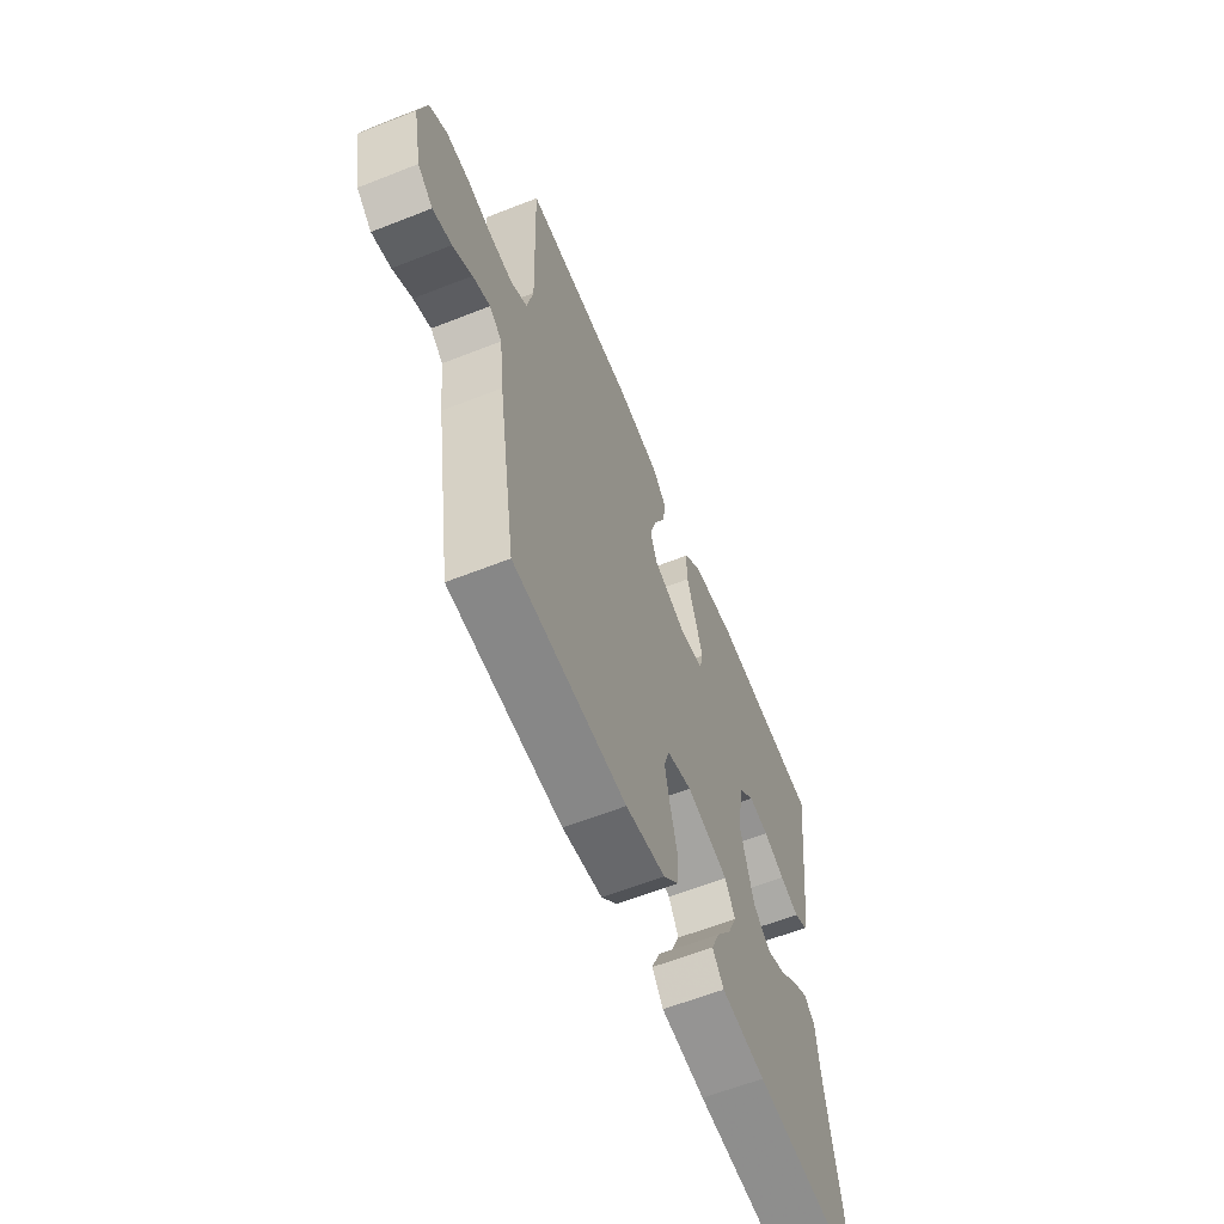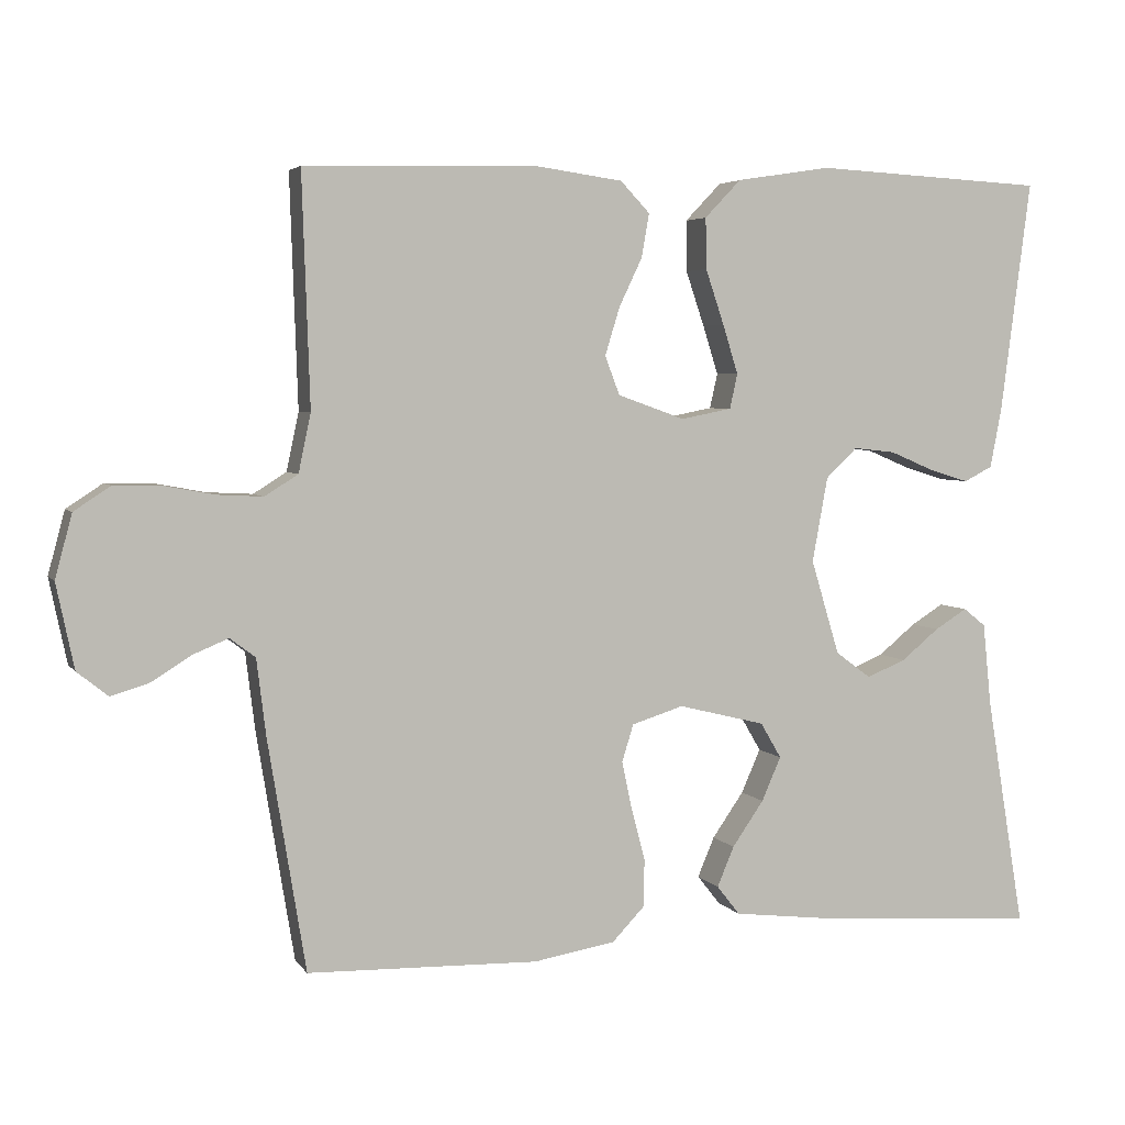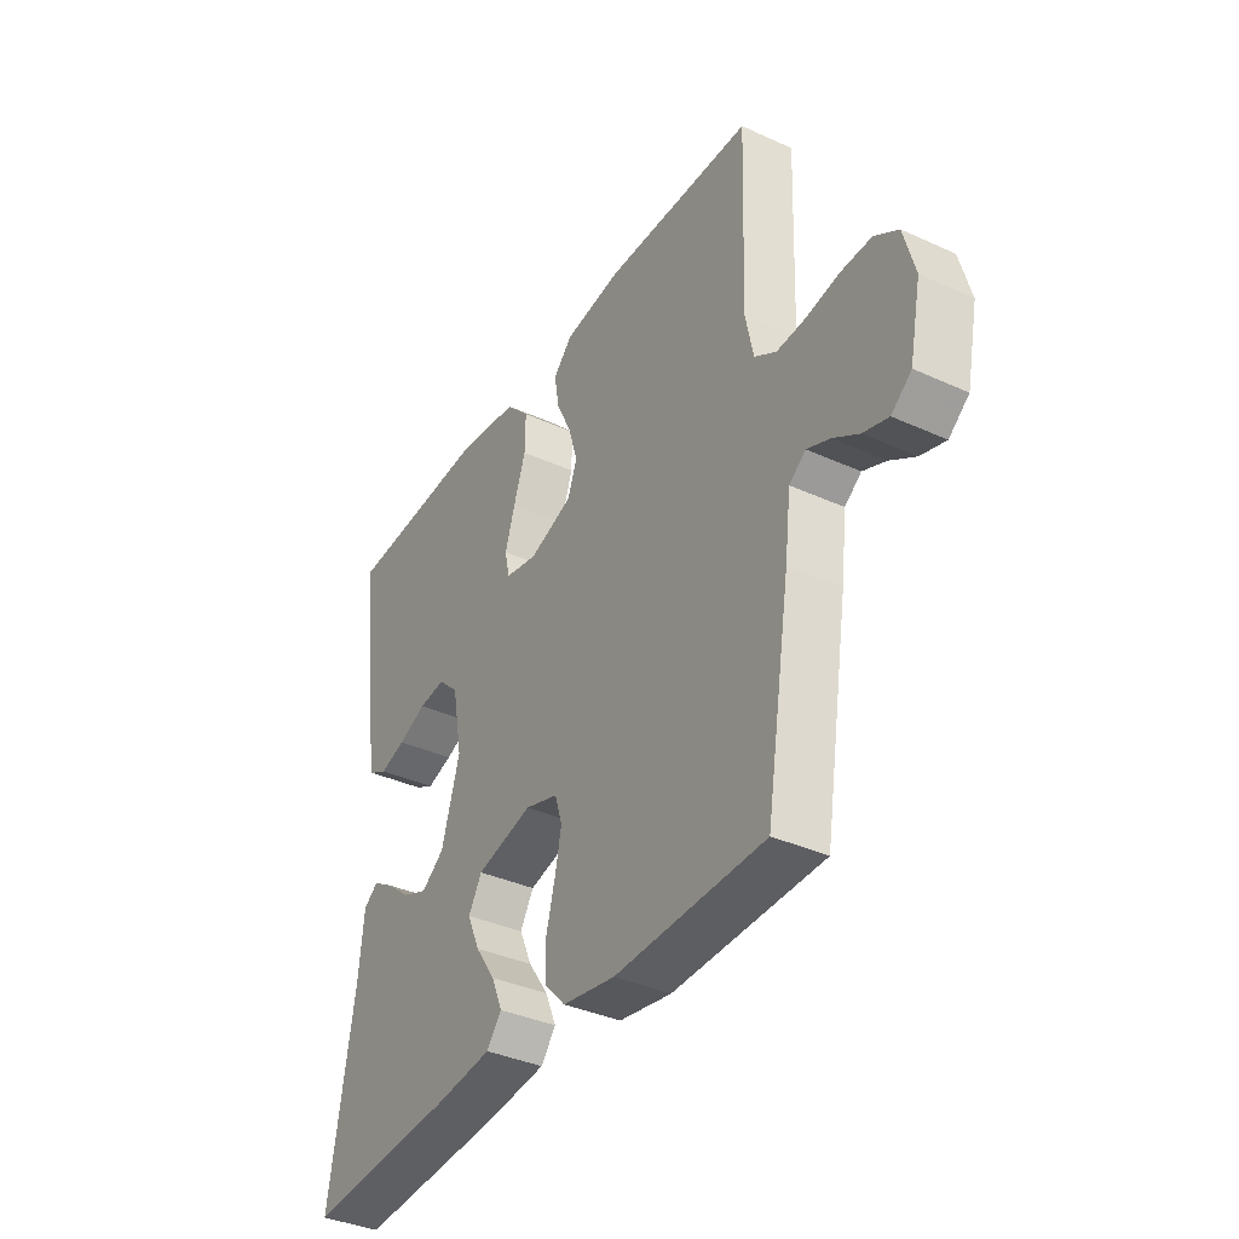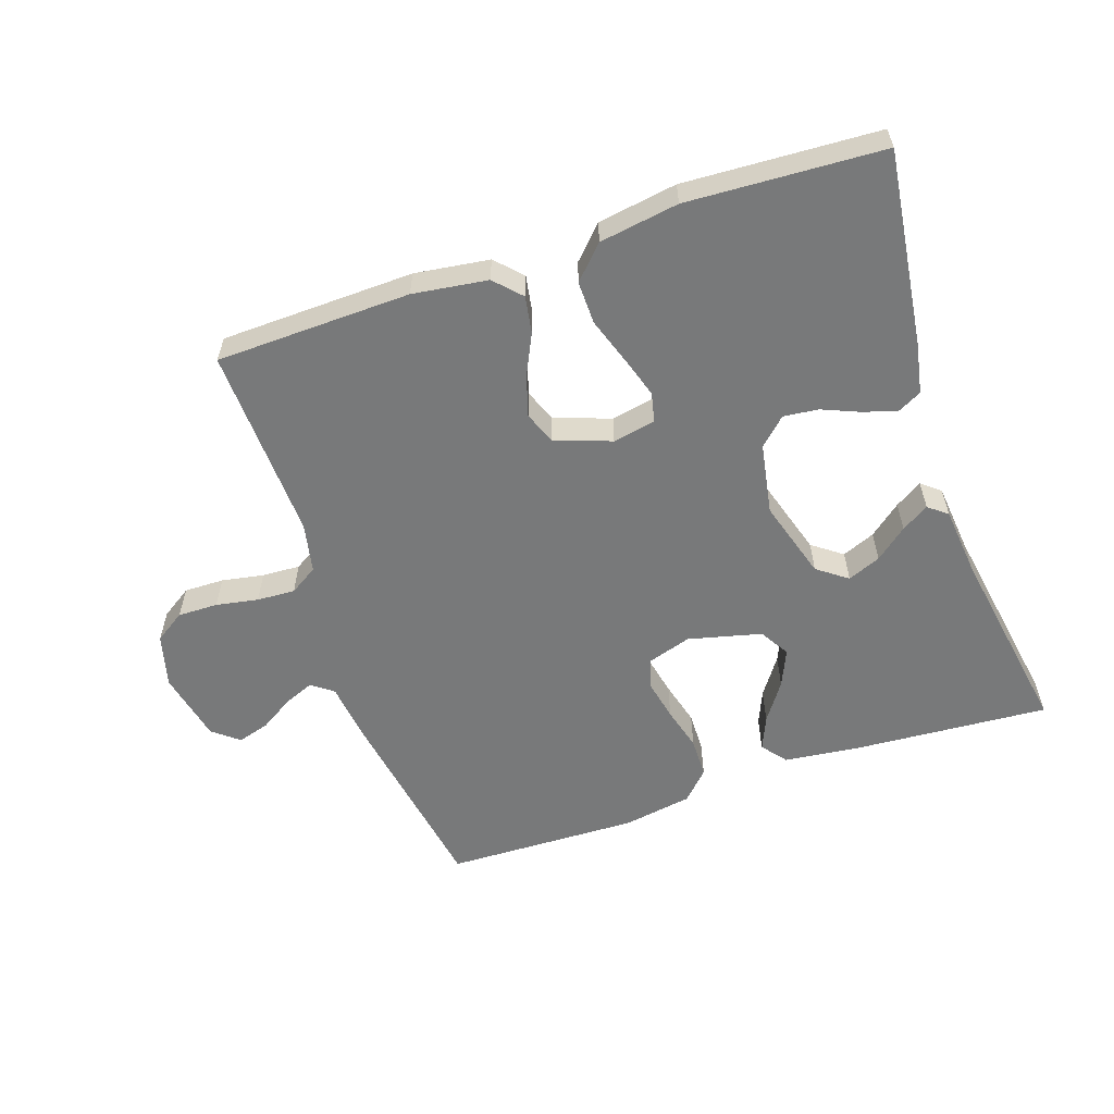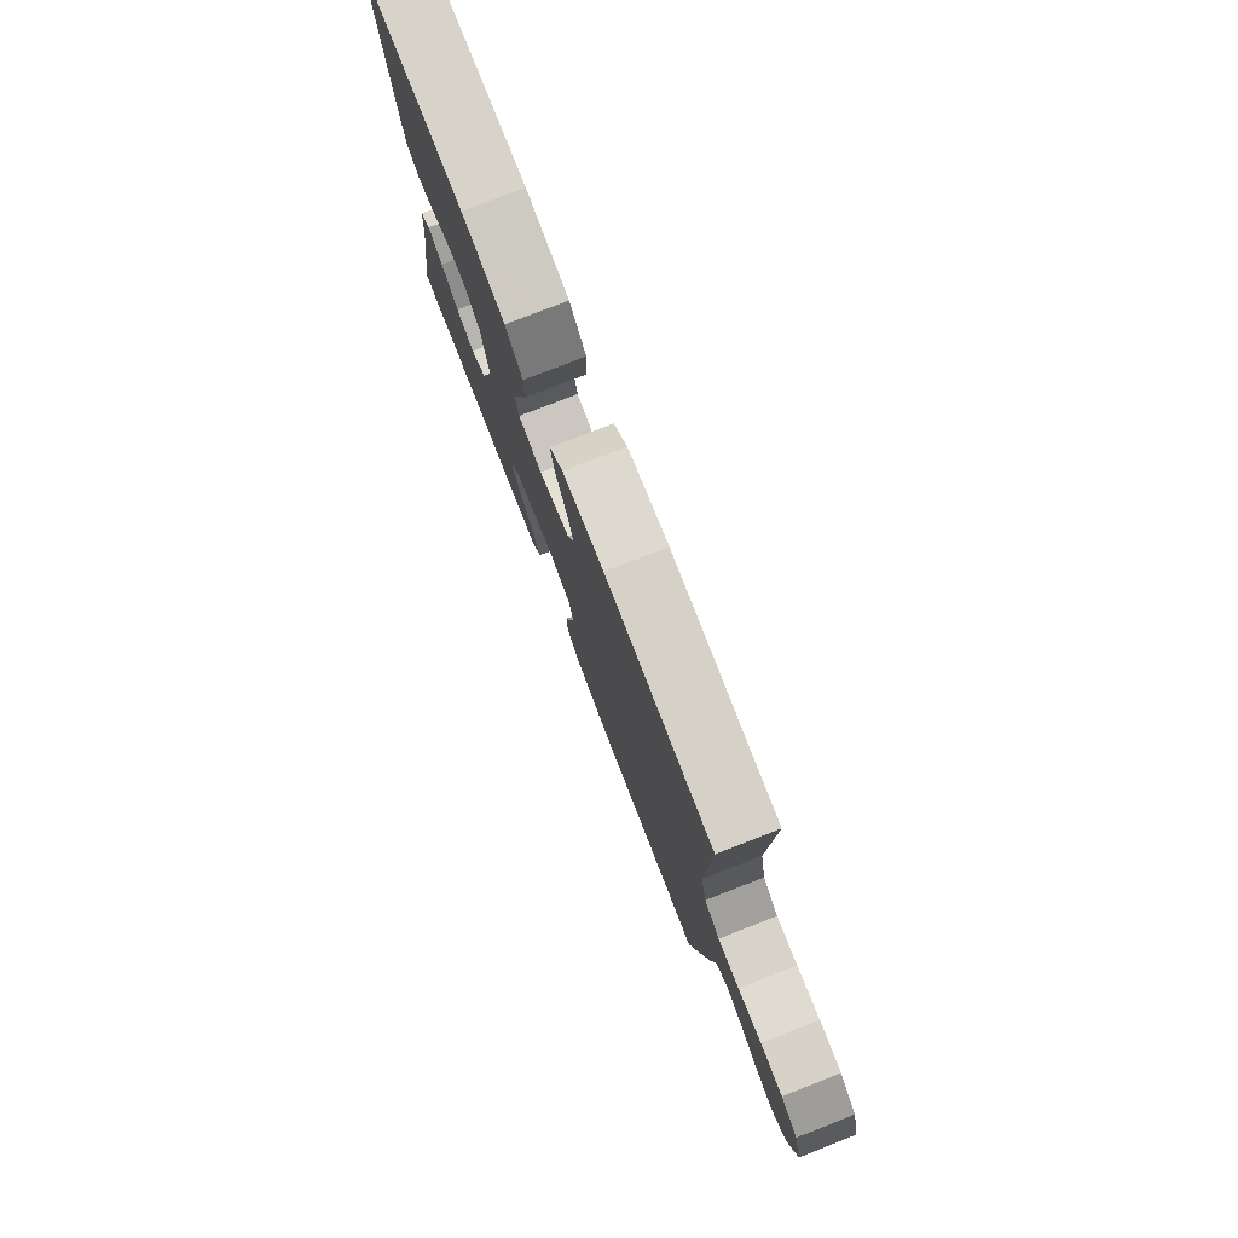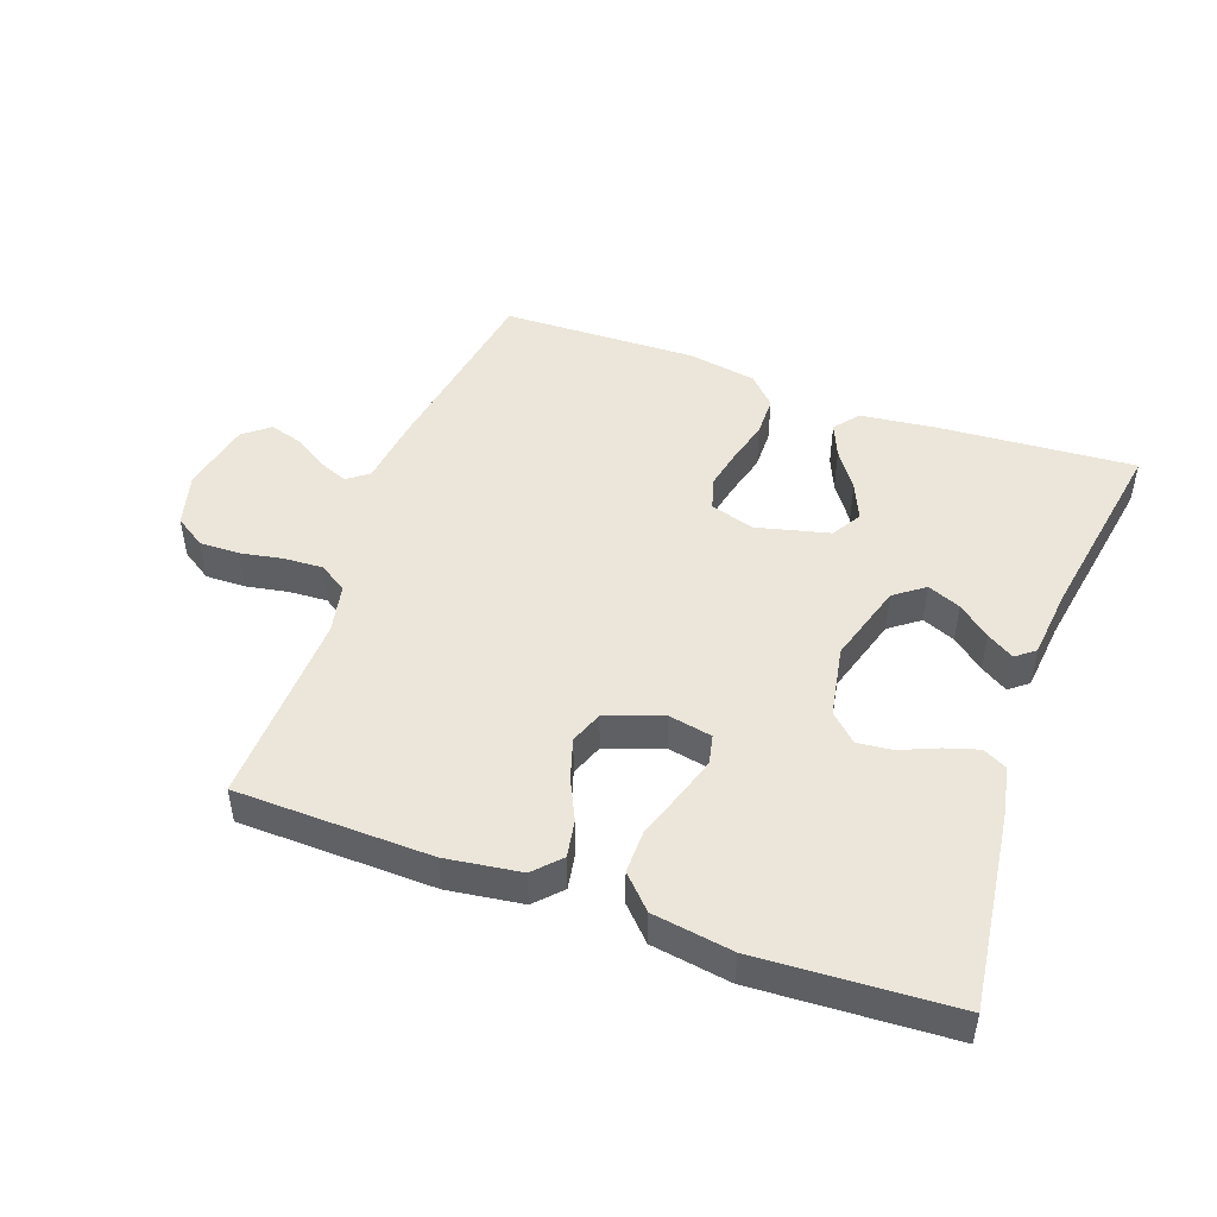
<metadata>
{"format":"obj","ext":"obj","renderer":"f3d","projection":"perspective","resolution":1024,"background":"white","views":[{"elev":-61.2,"azim":-68.1,"up":"+Z"},{"elev":4.3,"azim":-18.4,"up":"+Z"},{"elev":-37.1,"azim":-120.4,"up":"+Z"},{"elev":-57.7,"azim":18.8,"up":"+Y"},{"elev":78.2,"azim":-111.2,"up":"+Z"},{"elev":47.8,"azim":19.8,"up":"+Y"}]}
</metadata>
<code>
v 0.5 0.07 0.5
v 0.461 0.07 0.2
v 0.446 0.07 0.122
v 0.409 0.07 0.103
v 0.357 0.07 0.119
v 0.3 0.07 0.143
v 0.246 0.07 0.149
v 0.205 0.07 0.11
v 0.185 0.07 0
v 0.222 0.07 -0.123
v 0.268 0.07 -0.157
v 0.319 0.07 -0.136
v 0.368 0.07 -0.096
v 0.41 0.07 -0.07
v 0.439 0.07 -0.093
v 0.45 0.07 -0.2
v 0.5 0.07 -0.5
v 0.2 0.07 -0.479
v 0.082 0.07 -0.465
v 0.052 0.07 -0.427
v 0.074 0.07 -0.375
v 0.115 0.07 -0.316
v 0.14 0.07 -0.259
v 0.113 0.07 -0.213
v 0 0.07 -0.185
v -0.067 0.07 -0.206
v -0.082 0.07 -0.254
v -0.069 0.07 -0.316
v -0.051 0.07 -0.384
v -0.052 0.07 -0.446
v -0.094 0.07 -0.49
v -0.2 0.07 -0.508
v -0.5 0.07 -0.5
v -0.549 0.07 -0.2
v -0.561 0.07 -0.101
v -0.594 0.07 -0.076
v -0.64 0.07 -0.095
v -0.691 0.07 -0.127
v -0.741 0.07 -0.142
v -0.781 0.07 -0.11
v -0.804 0.07 0
v -0.782 0.07 0.082
v -0.735 0.07 0.113
v -0.673 0.07 0.112
v -0.608 0.07 0.1
v -0.549 0.07 0.097
v -0.506 0.07 0.124
v -0.49 0.07 0.2
v -0.5 0.07 0.5
v -0.2 0.07 0.508
v -0.085 0.07 0.492
v -0.047 0.07 0.452
v -0.057 0.07 0.395
v -0.087 0.07 0.332
v -0.106 0.07 0.27
v -0.087 0.07 0.22
v 0 0.07 0.189
v 0.066 0.07 0.202
v 0.076 0.07 0.247
v 0.056 0.07 0.311
v 0.032 0.07 0.382
v 0.031 0.07 0.448
v 0.078 0.07 0.497
v 0.2 0.07 0.516
v 0.5 0 0.5
v 0.461 0 0.2
v 0.446 0 0.122
v 0.409 0 0.103
v 0.357 0 0.119
v 0.3 0 0.143
v 0.246 0 0.149
v 0.205 0 0.11
v 0.185 0 0
v 0.222 0 -0.123
v 0.268 0 -0.157
v 0.319 0 -0.136
v 0.368 0 -0.096
v 0.41 0 -0.07
v 0.439 0 -0.093
v 0.45 0 -0.2
v 0.5 0 -0.5
v 0.2 0 -0.479
v 0.082 0 -0.465
v 0.052 0 -0.427
v 0.074 0 -0.375
v 0.115 0 -0.316
v 0.14 0 -0.259
v 0.113 0 -0.213
v 0 0 -0.185
v -0.067 0 -0.206
v -0.082 0 -0.254
v -0.069 0 -0.316
v -0.051 0 -0.384
v -0.052 0 -0.446
v -0.094 0 -0.49
v -0.2 0 -0.508
v -0.5 0 -0.5
v -0.549 0 -0.2
v -0.561 0 -0.101
v -0.594 0 -0.076
v -0.64 0 -0.095
v -0.691 0 -0.127
v -0.741 0 -0.142
v -0.781 0 -0.11
v -0.804 0 0
v -0.782 0 0.082
v -0.735 0 0.113
v -0.673 0 0.112
v -0.608 0 0.1
v -0.549 0 0.097
v -0.506 0 0.124
v -0.49 0 0.2
v -0.5 0 0.5
v -0.2 0 0.508
v -0.085 0 0.492
v -0.047 0 0.452
v -0.057 0 0.395
v -0.087 0 0.332
v -0.106 0 0.27
v -0.087 0 0.22
v 0 0 0.189
v 0.066 0 0.202
v 0.076 0 0.247
v 0.056 0 0.311
v 0.032 0 0.382
v 0.031 0 0.448
v 0.078 0 0.497
v 0.2 0 0.516
f 60 61 62 63
f 59 60 63 64
f 58 59 64 1
f 51 52 53 54
f 51 54 55
f 48 49 50 51
f 47 48 51 55
f 46 47 55 56
f 42 43 44 45
f 42 45 46
f 41 42 46
f 37 38 39 40
f 36 37 40 41
f 32 33 34 35
f 30 31 32 35
f 28 29 30 35
f 27 28 35 36
f 26 27 36 41
f 19 20 21 22
f 19 22 23
f 16 17 18 19
f 16 19 23
f 12 13 14 15
f 11 12 15 16
f 3 4 5 6
f 1 2 3 6
f 58 1 6 7
f 57 58 7 8
f 56 57 8 9
f 46 56 9 10
f 25 26 41 46
f 24 25 46 10
f 11 16 23 24
f 10 11 24
f 127 126 125 124
f 128 127 124 123
f 65 128 123 122
f 118 117 116 115
f 119 118 115
f 115 114 113 112
f 119 115 112 111
f 120 119 111 110
f 109 108 107 106
f 110 109 106
f 110 106 105
f 104 103 102 101
f 105 104 101 100
f 99 98 97 96
f 99 96 95 94
f 99 94 93 92
f 100 99 92 91
f 105 100 91 90
f 86 85 84 83
f 87 86 83
f 83 82 81 80
f 87 83 80
f 79 78 77 76
f 80 79 76 75
f 70 69 68 67
f 70 67 66 65
f 71 70 65 122
f 72 71 122 121
f 73 72 121 120
f 74 73 120 110
f 110 105 90 89
f 74 110 89 88
f 88 87 80 75
f 88 75 74
f 1 65 66 2
f 2 66 67 3
f 3 67 68 4
f 4 68 69 5
f 5 69 70 6
f 6 70 71 7
f 7 71 72 8
f 8 72 73 9
f 9 73 74 10
f 10 74 75 11
f 11 75 76 12
f 12 76 77 13
f 13 77 78 14
f 14 78 79 15
f 15 79 80 16
f 16 80 81 17
f 17 81 82 18
f 18 82 83 19
f 19 83 84 20
f 20 84 85 21
f 21 85 86 22
f 22 86 87 23
f 23 87 88 24
f 24 88 89 25
f 25 89 90 26
f 26 90 91 27
f 27 91 92 28
f 28 92 93 29
f 29 93 94 30
f 30 94 95 31
f 31 95 96 32
f 32 96 97 33
f 33 97 98 34
f 34 98 99 35
f 35 99 100 36
f 36 100 101 37
f 37 101 102 38
f 38 102 103 39
f 39 103 104 40
f 40 104 105 41
f 41 105 106 42
f 42 106 107 43
f 43 107 108 44
f 44 108 109 45
f 45 109 110 46
f 46 110 111 47
f 47 111 112 48
f 48 112 113 49
f 49 113 114 50
f 50 114 115 51
f 51 115 116 52
f 52 116 117 53
f 53 117 118 54
f 54 118 119 55
f 55 119 120 56
f 56 120 121 57
f 57 121 122 58
f 58 122 123 59
f 59 123 124 60
f 60 124 125 61
f 61 125 126 62
f 62 126 127 63
f 63 127 128 64
f 64 128 65 1

</code>
